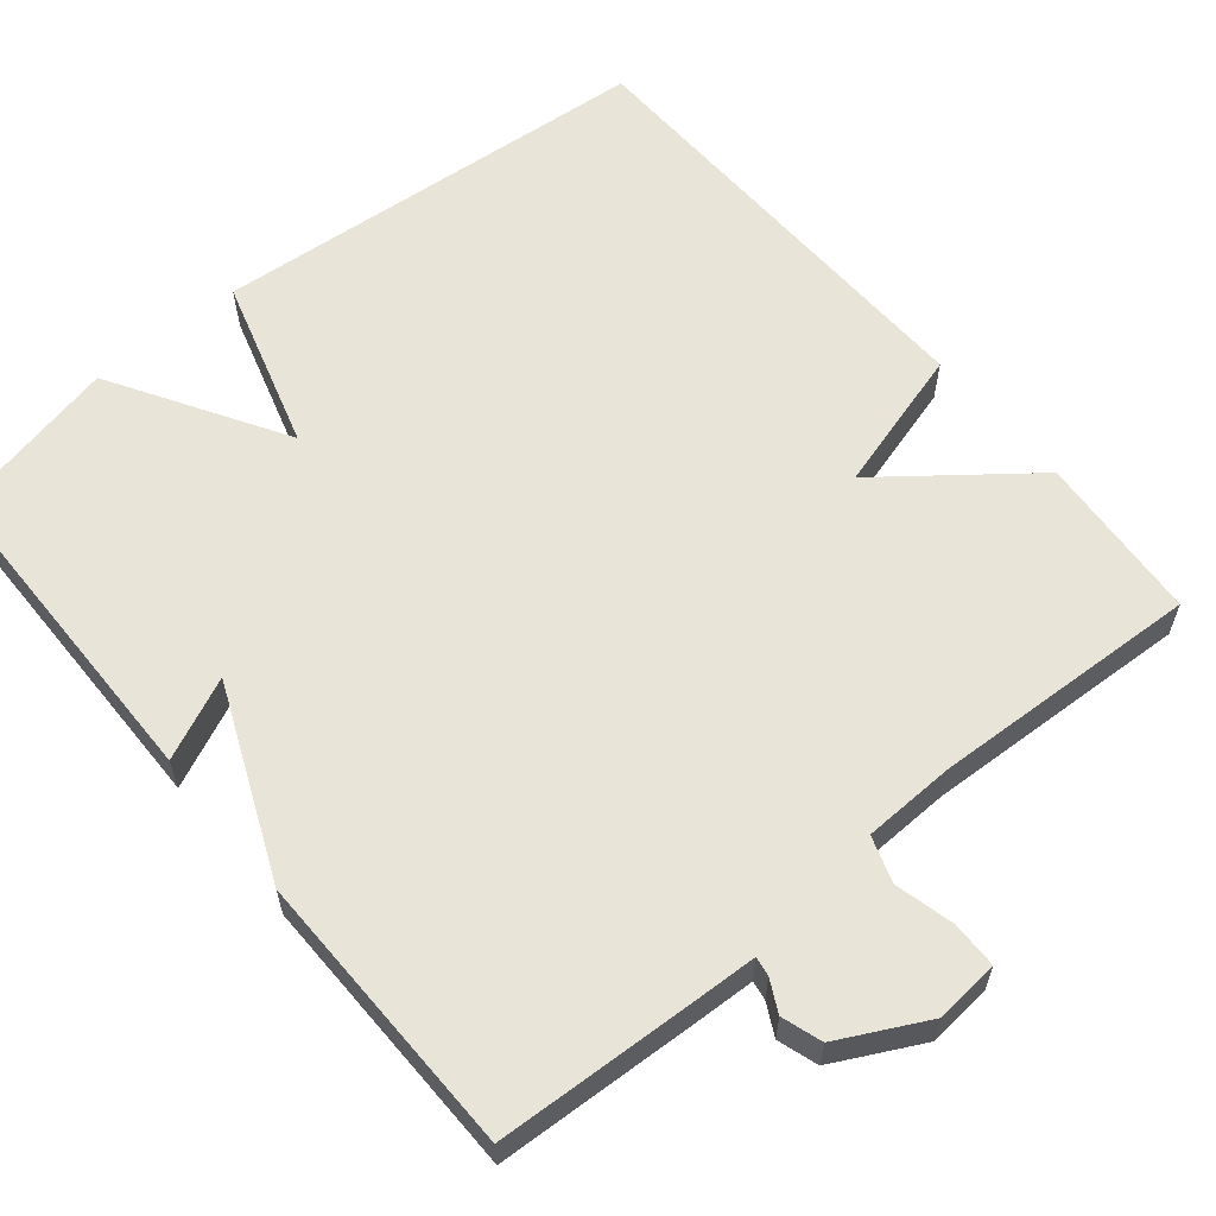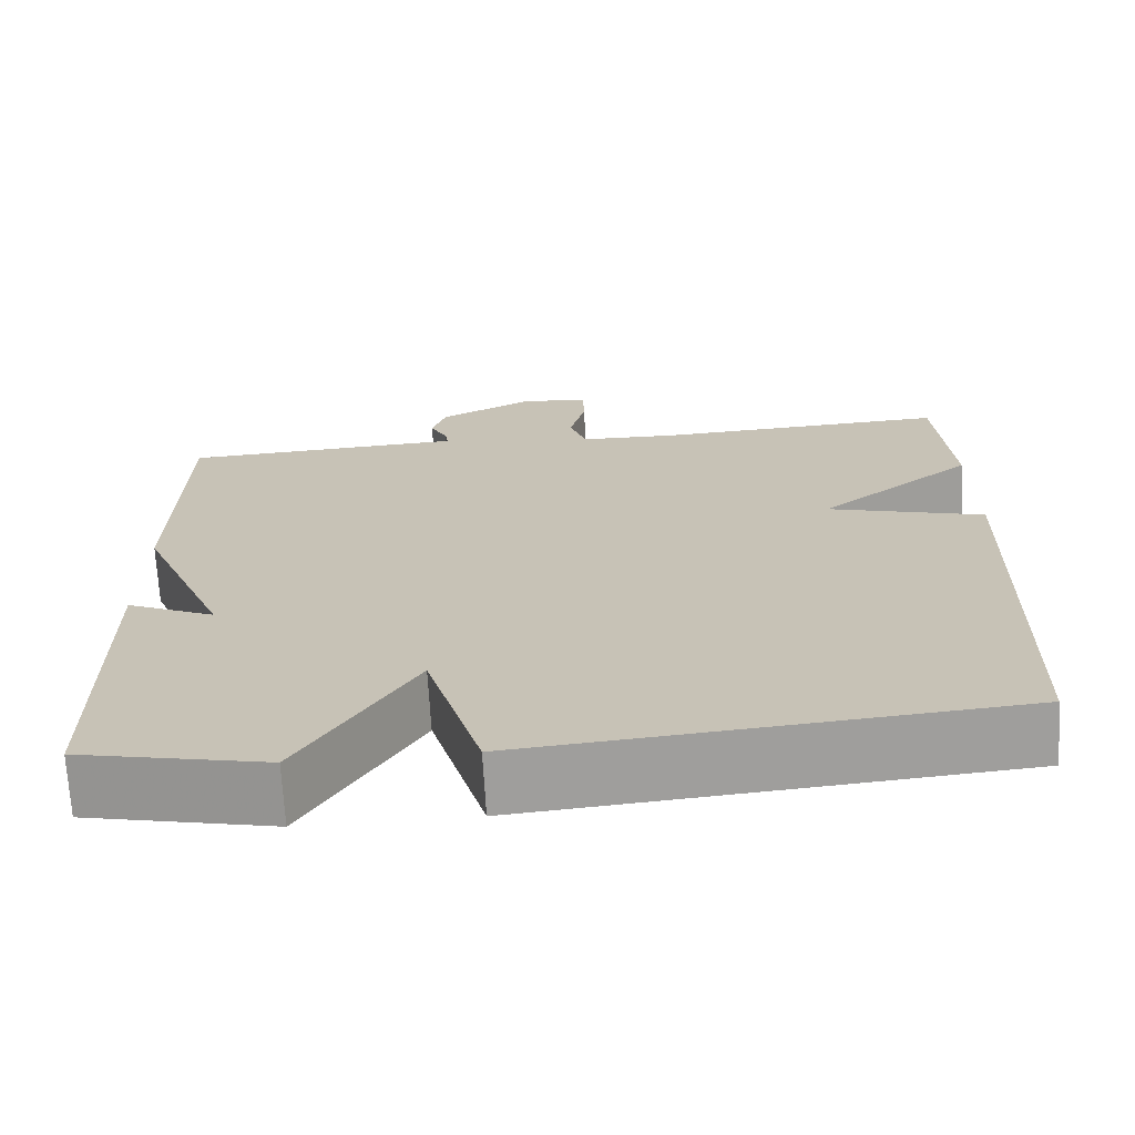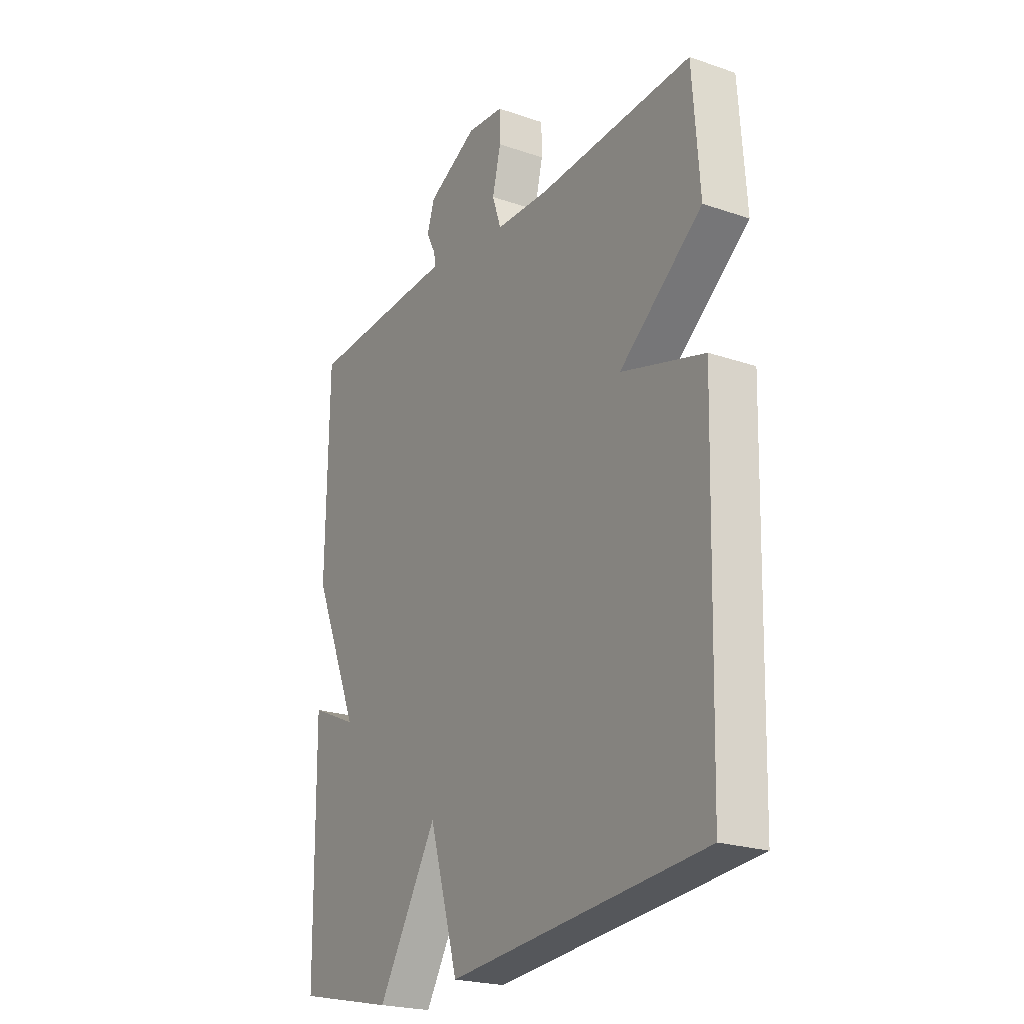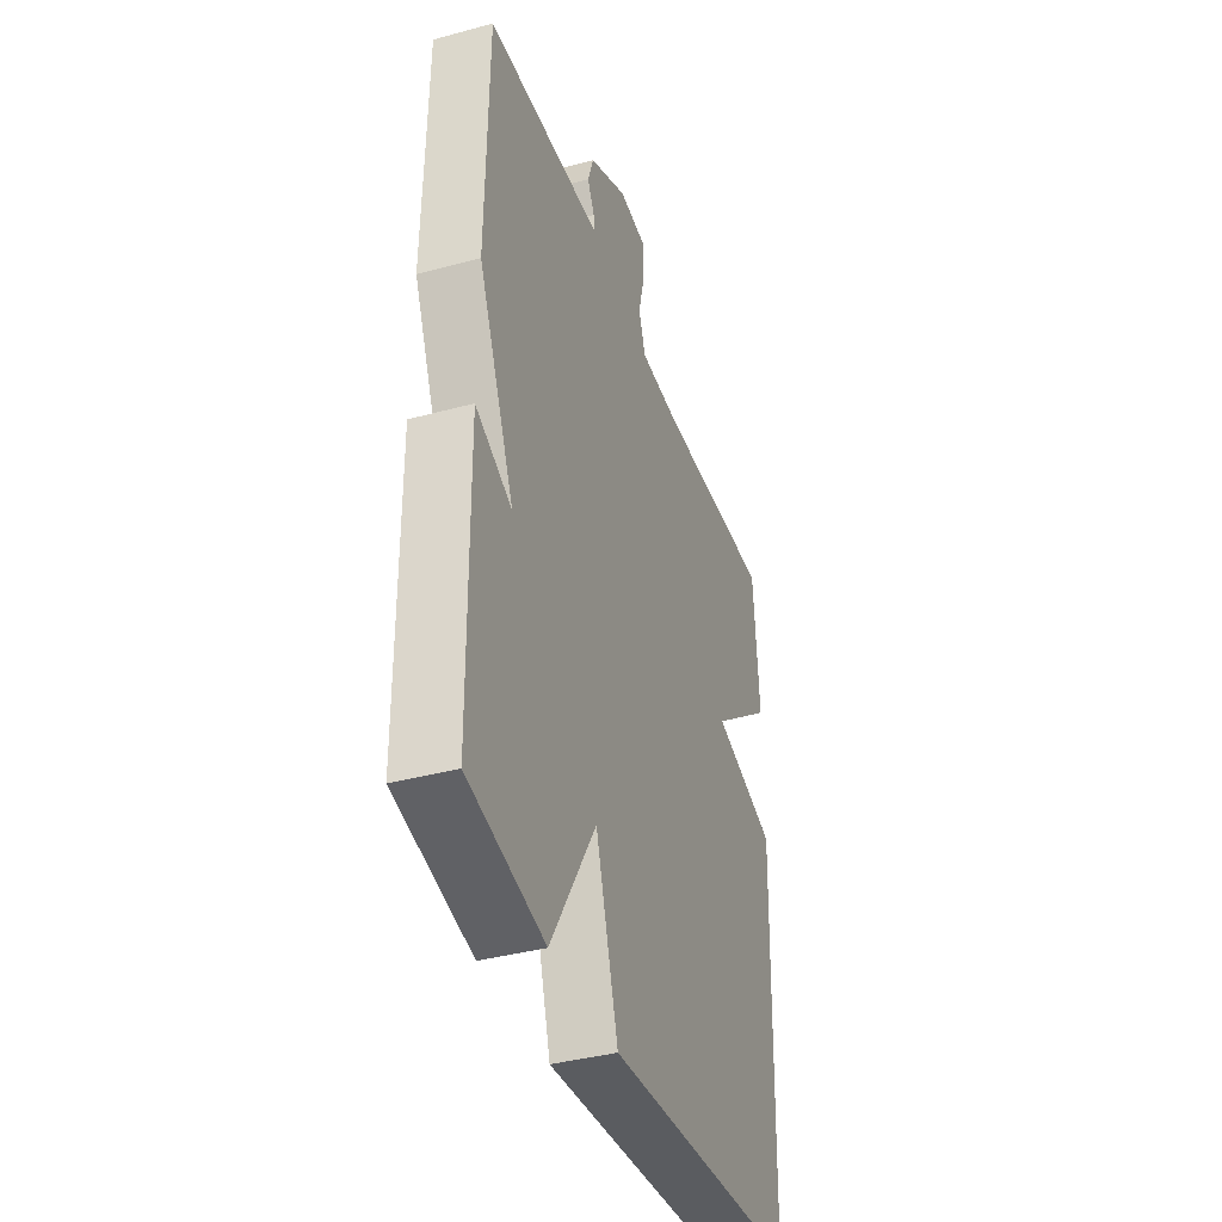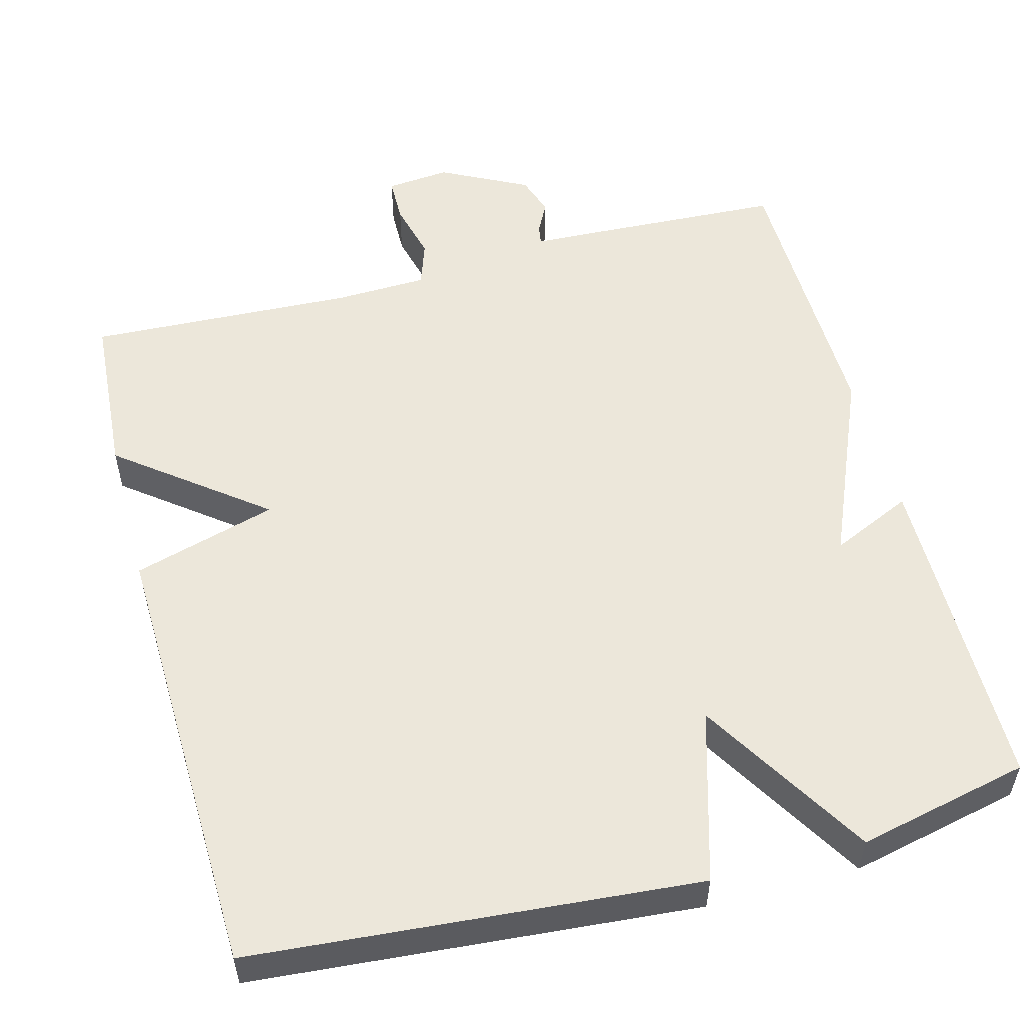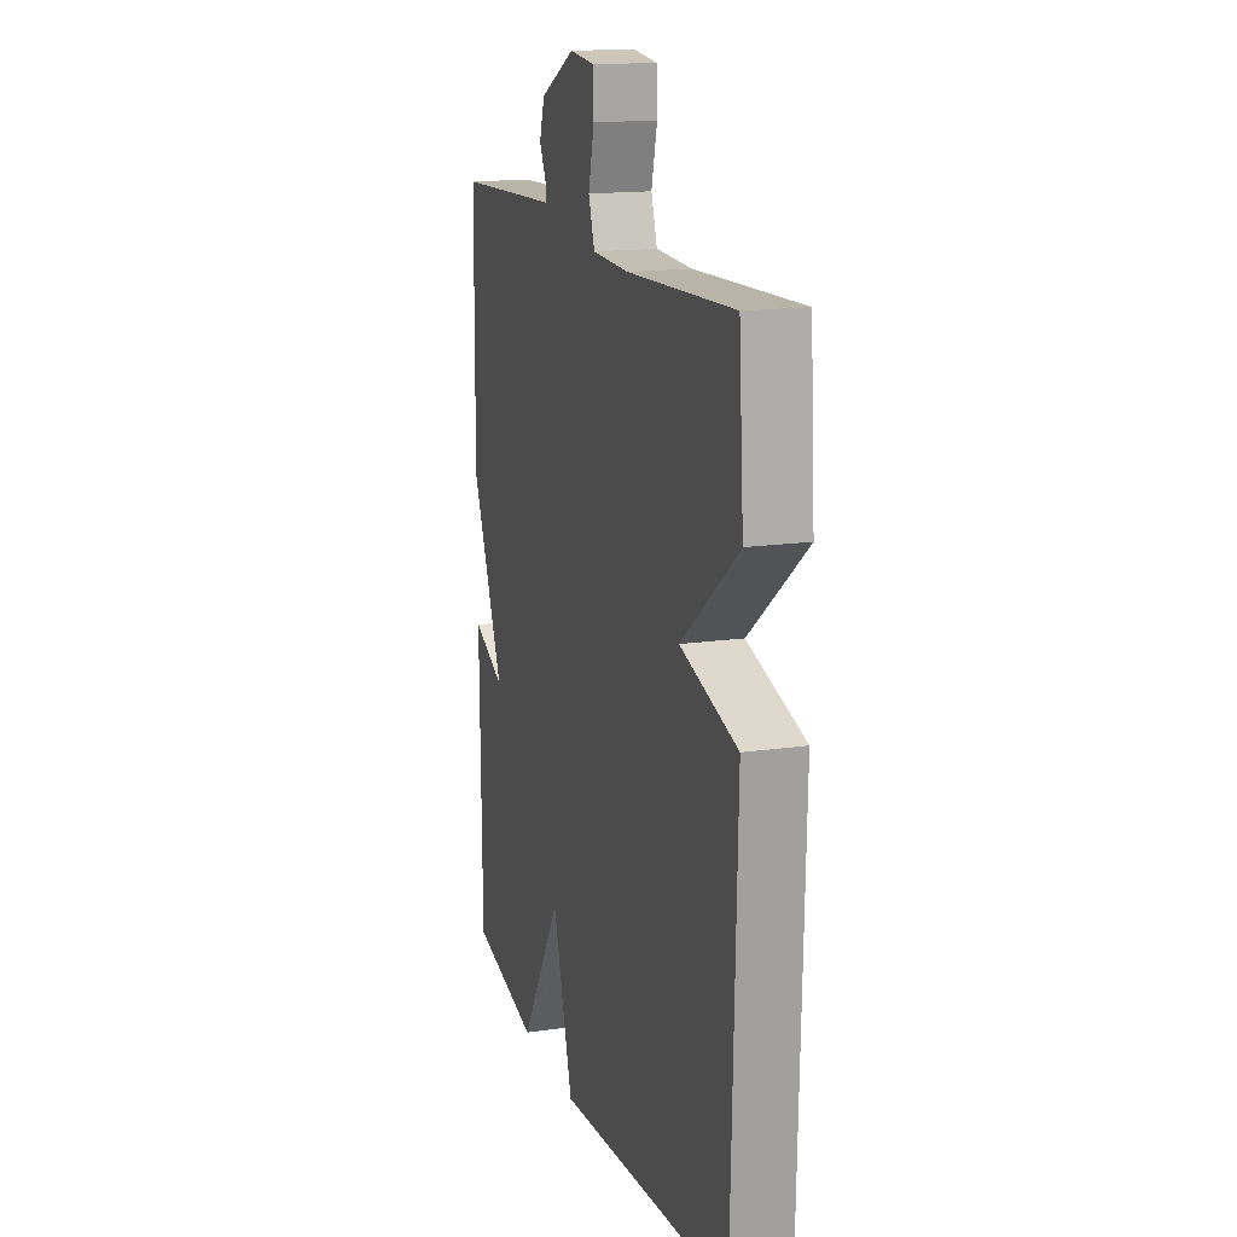
<metadata>
{"format":"obj","ext":"obj","renderer":"f3d","projection":"perspective","resolution":1024,"background":"white","views":[{"elev":60.4,"azim":-39.6,"up":"+Y"},{"elev":-70.2,"azim":3.3,"up":"+Z"},{"elev":-22.7,"azim":59.5,"up":"+Z"},{"elev":-39.0,"azim":-71.3,"up":"+Z"},{"elev":53.9,"azim":165.0,"up":"+Y"},{"elev":15.9,"azim":73.1,"up":"+Z"}]}
</metadata>
<code>
v 0.5 0.07 -0.5
v -0.077 0.07 -0.549
v -0.143 0.07 -0.326
v -0.277 0.07 -0.549
v -0.5 0.07 -0.5
v -0.505 0.07 -0.073
v -0.399 0.07 -0.121
v -0.505 0.07 0.127
v -0.5 0.07 0.5
v -0.231 0.07 0.513
v -0.158 0.07 0.516
v -0.162 0.07 0.541
v -0.183 0.07 0.582
v -0.166 0.07 0.634
v -0.053 0.07 0.692
v 0.03 0.07 0.684
v 0.031 0.07 0.624
v 0.012 0.07 0.547
v 0.032 0.07 0.488
v 0.152 0.07 0.484
v 0.5 0.07 0.5
v 0.516 0.07 0.282
v 0.329 0.07 0.136
v 0.516 0.07 0.082
v 0.5 0 -0.5
v -0.077 0 -0.549
v -0.143 0 -0.326
v -0.277 0 -0.549
v -0.5 0 -0.5
v -0.505 0 -0.073
v -0.399 0 -0.121
v -0.505 0 0.127
v -0.5 0 0.5
v -0.231 0 0.513
v -0.158 0 0.516
v -0.162 0 0.541
v -0.183 0 0.582
v -0.166 0 0.634
v -0.053 0 0.692
v 0.03 0 0.684
v 0.031 0 0.624
v 0.012 0 0.547
v 0.032 0 0.488
v 0.152 0 0.484
v 0.5 0 0.5
v 0.516 0 0.282
v 0.329 0 0.136
v 0.516 0 0.082
f 1 2 3
f 24 1 3
f 23 24 3
f 20 21 22 23
f 19 20 23 3
f 3 4 5
f 19 3 5
f 18 19 5
f 16 17 18
f 15 16 18
f 14 15 18
f 13 14 18
f 12 13 18
f 11 12 18
f 11 18 5
f 9 10 11
f 8 9 11
f 7 8 11
f 7 11 5
f 5 6 7
f 27 26 25
f 27 25 48
f 27 48 47
f 47 46 45 44
f 27 47 44 43
f 29 28 27
f 29 27 43
f 29 43 42
f 42 41 40
f 42 40 39
f 42 39 38
f 42 38 37
f 42 37 36
f 42 36 35
f 29 42 35
f 35 34 33
f 35 33 32
f 35 32 31
f 29 35 31
f 31 30 29
f 1 25 26 2
f 2 26 27 3
f 3 27 28 4
f 4 28 29 5
f 5 29 30 6
f 6 30 31 7
f 7 31 32 8
f 8 32 33 9
f 9 33 34 10
f 10 34 35 11
f 11 35 36 12
f 12 36 37 13
f 13 37 38 14
f 14 38 39 15
f 15 39 40 16
f 16 40 41 17
f 17 41 42 18
f 18 42 43 19
f 19 43 44 20
f 20 44 45 21
f 21 45 46 22
f 22 46 47 23
f 23 47 48 24
f 24 48 25 1

</code>
